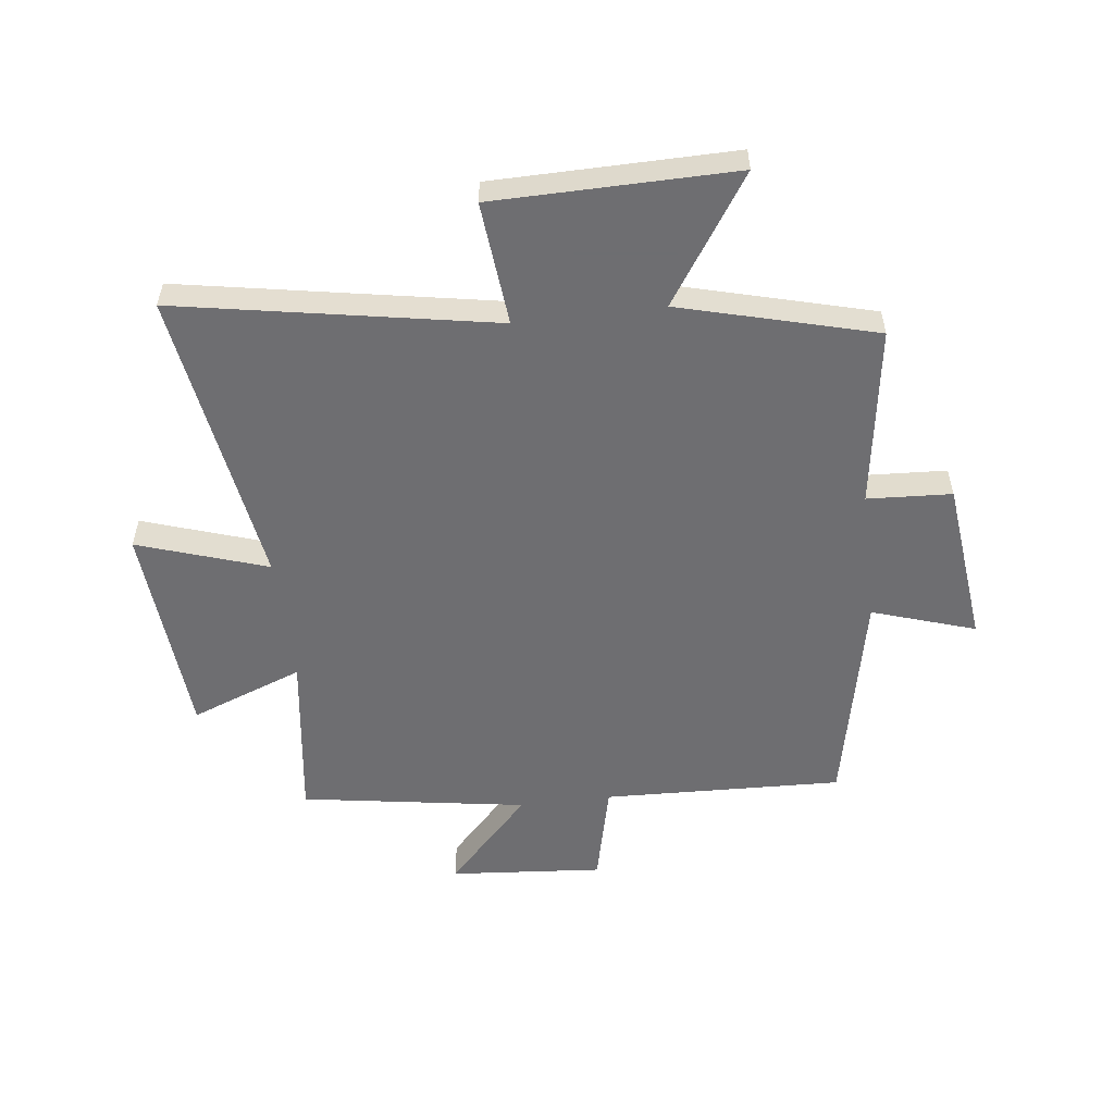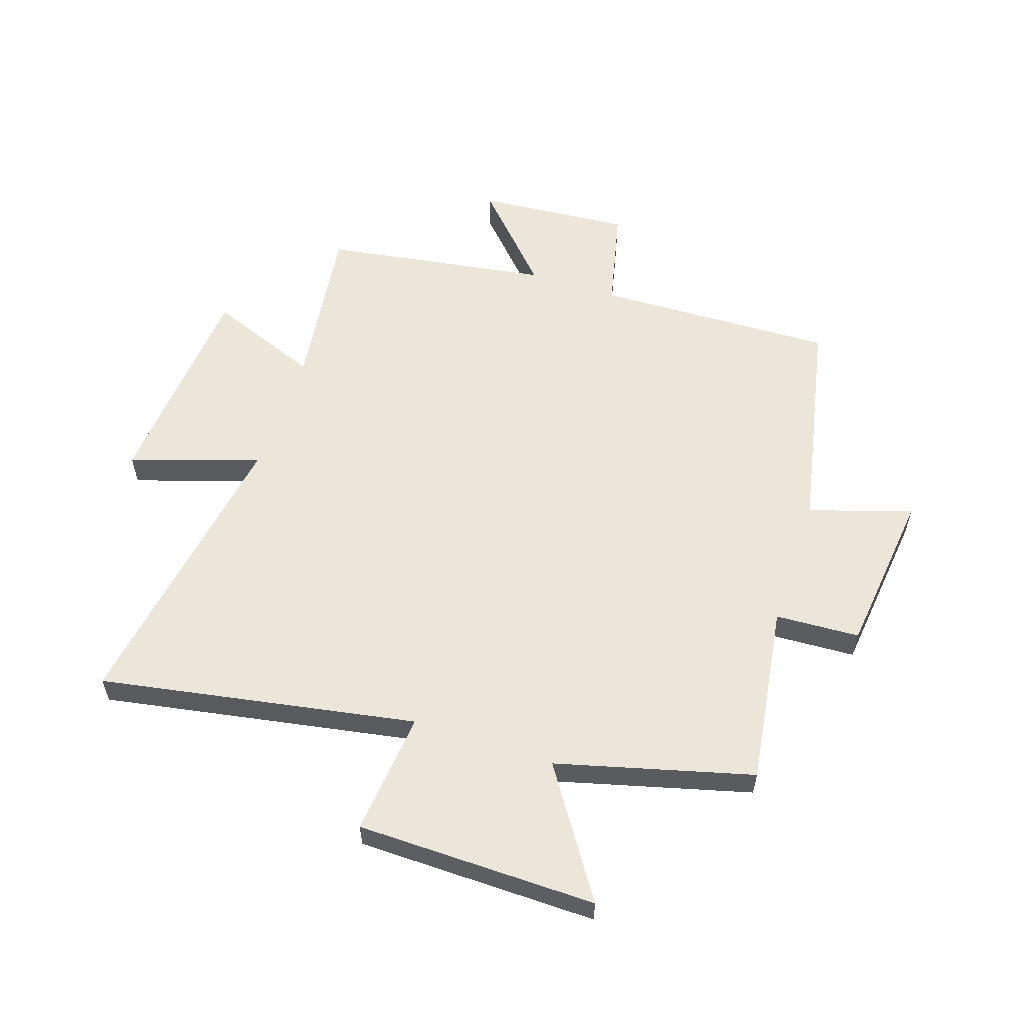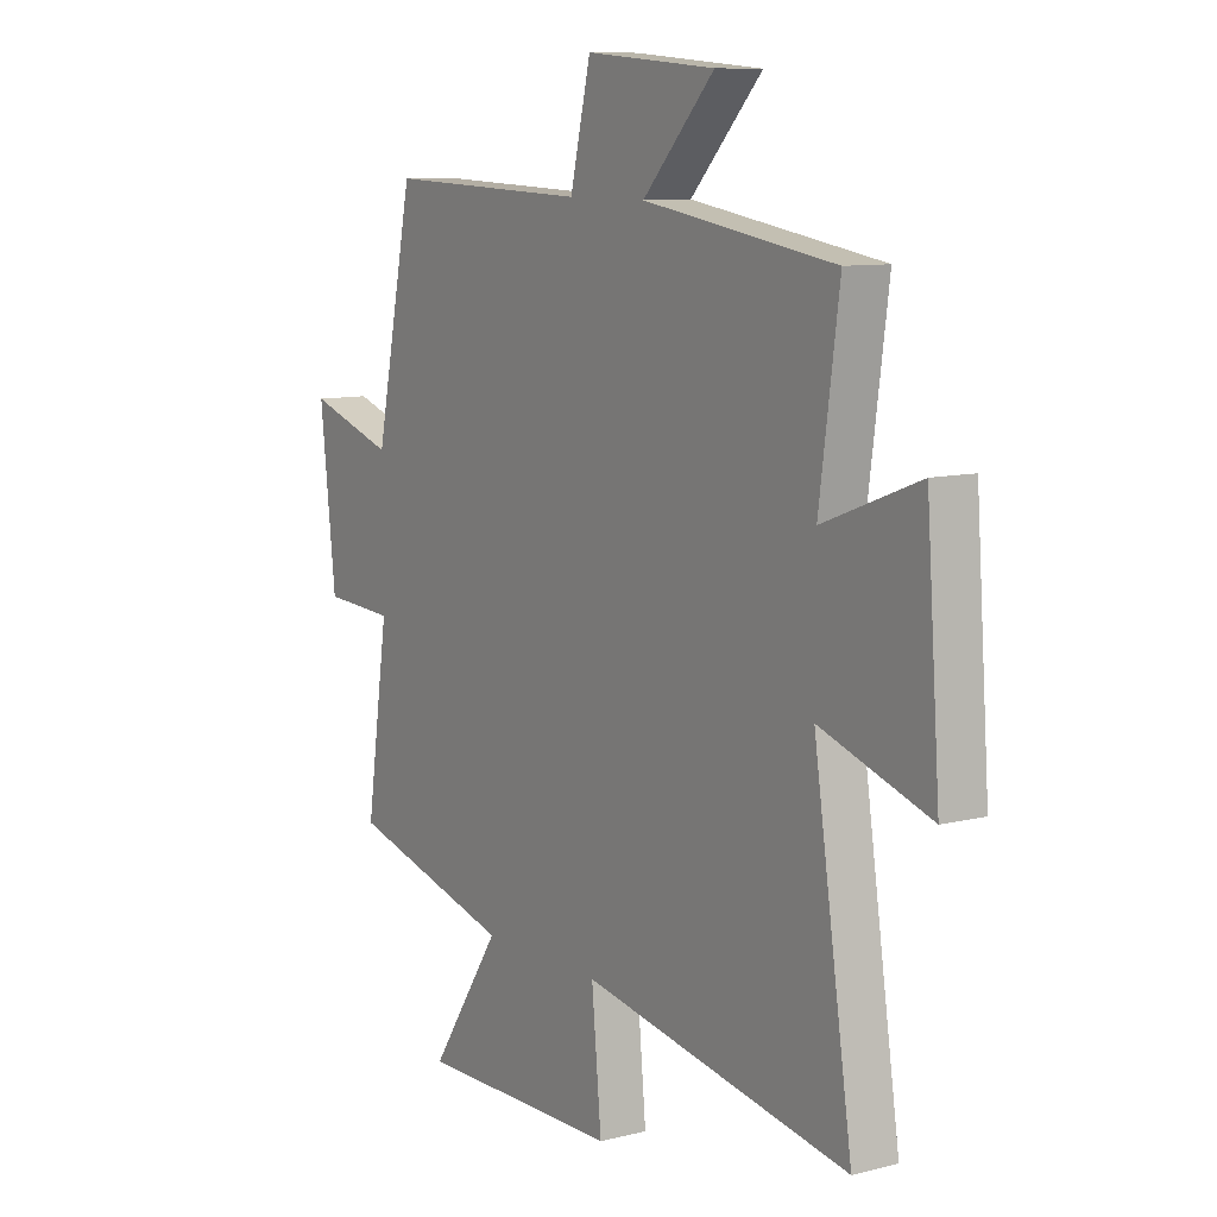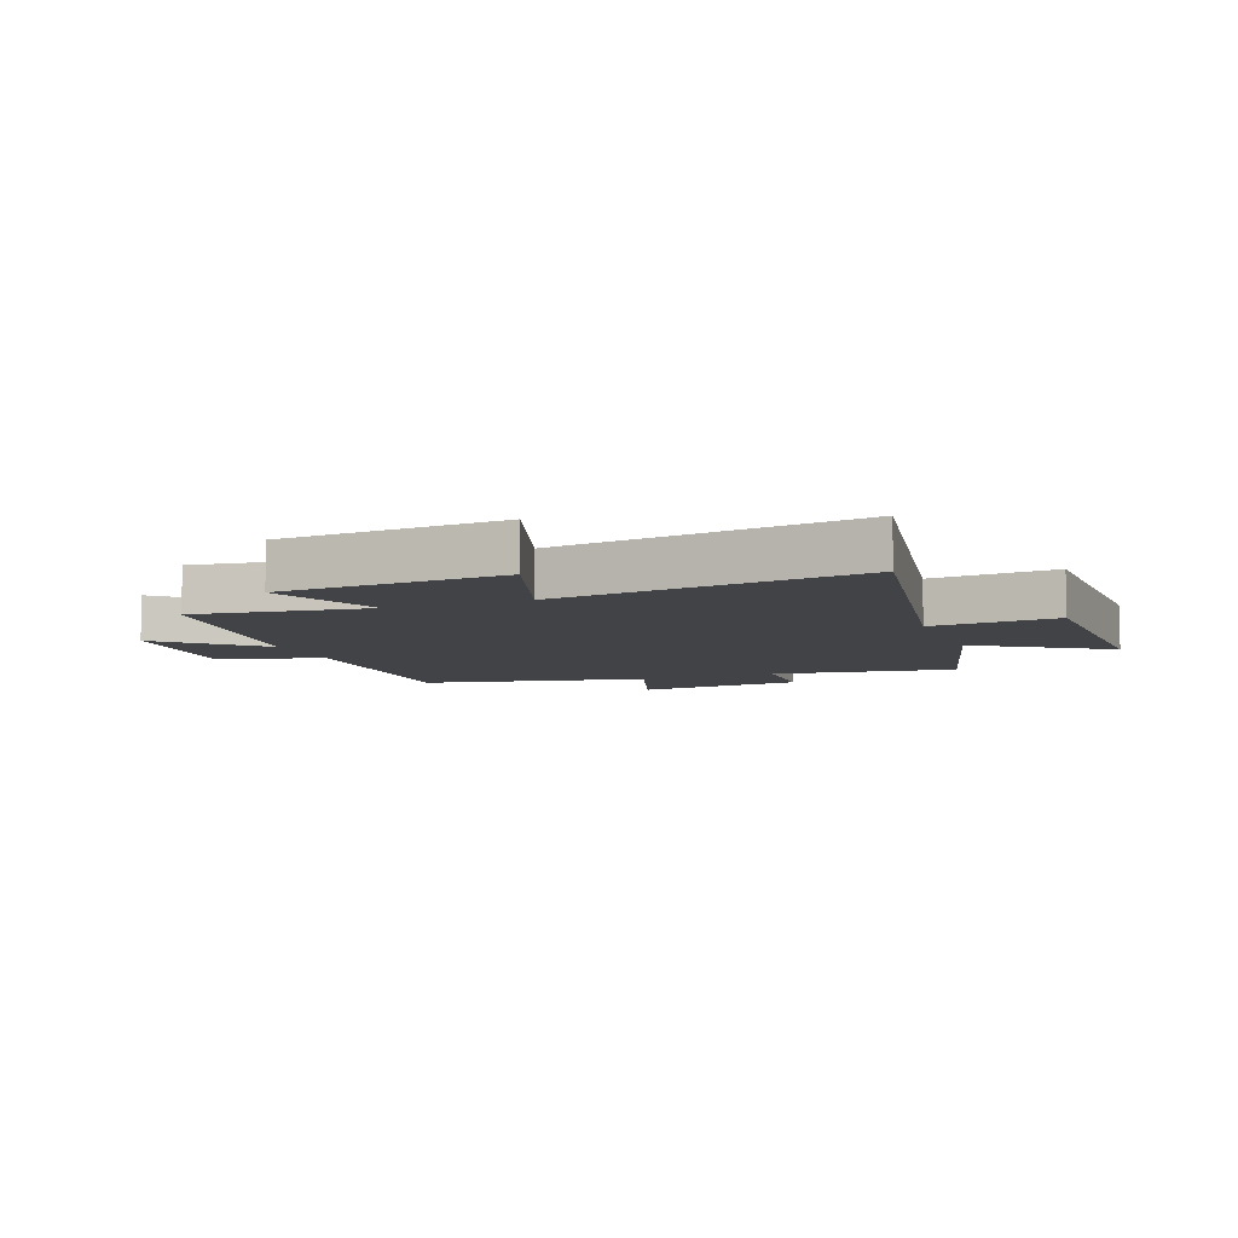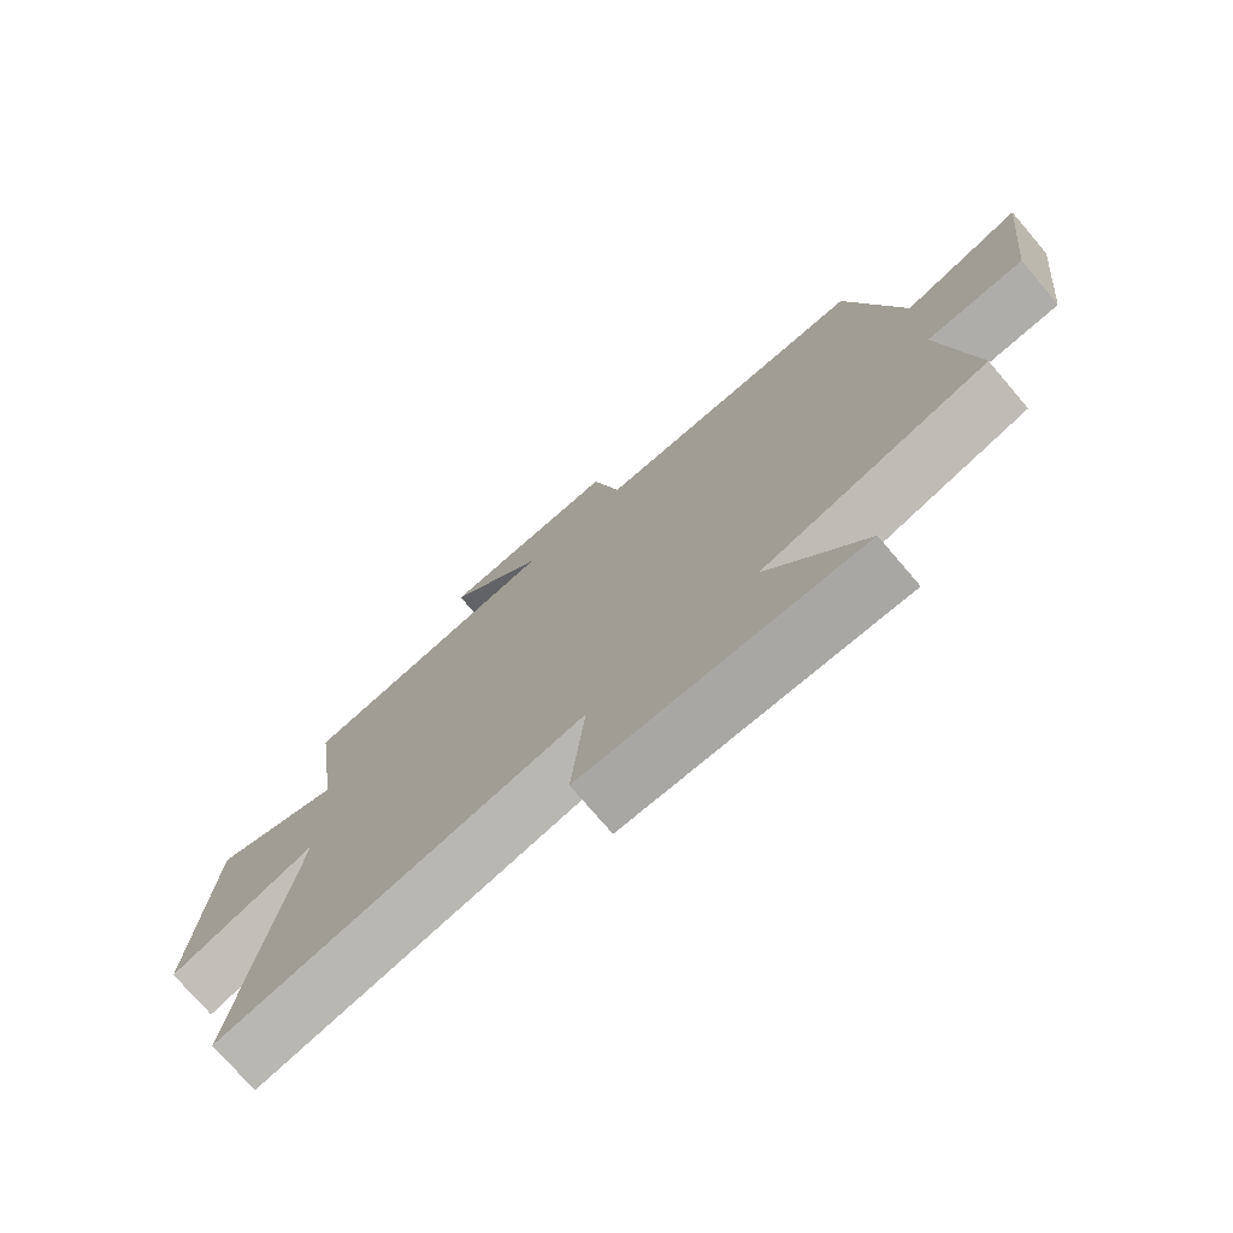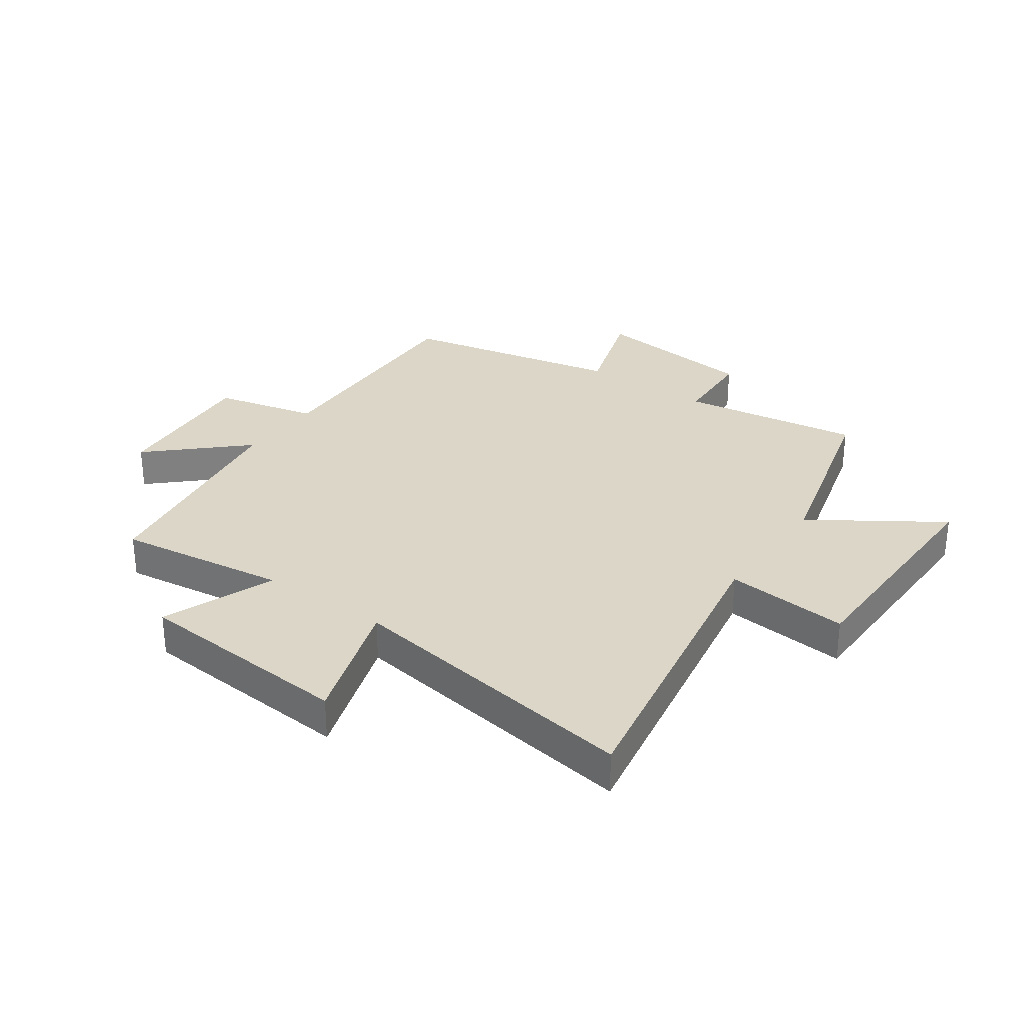
<metadata>
{"format":"obj","ext":"obj","renderer":"f3d","projection":"perspective","resolution":1024,"background":"white","views":[{"elev":-54.4,"azim":-173.0,"up":"+Y"},{"elev":57.3,"azim":-161.4,"up":"+Y"},{"elev":9.5,"azim":56.4,"up":"+Z"},{"elev":-7.4,"azim":111.1,"up":"+Y"},{"elev":-75.0,"azim":-139.5,"up":"+Z"},{"elev":30.2,"azim":125.4,"up":"+Y"}]}
</metadata>
<code>
v -0.421 0.07 0.515
v -0.009 0.07 0.5
v 0.033 0.07 0.677
v 0.297 0.07 0.655
v 0.151 0.07 0.5
v 0.54 0.07 0.438
v 0.5 0.07 0.145
v 0.694 0.07 0.219
v 0.722 0.07 -0.157
v 0.5 0.07 -0.083
v 0.579 0.07 -0.599
v 0.037 0.07 -0.5
v 0.057 0.07 -0.713
v -0.355 0.07 -0.717
v -0.211 0.07 -0.5
v -0.546 0.07 -0.41
v -0.5 0.07 -0.1
v -0.645 0.07 -0.092
v -0.677 0.07 0.194
v -0.5 0.07 0.136
v -0.421 0 0.515
v -0.009 0 0.5
v 0.033 0 0.677
v 0.297 0 0.655
v 0.151 0 0.5
v 0.54 0 0.438
v 0.5 0 0.145
v 0.694 0 0.219
v 0.722 0 -0.157
v 0.5 0 -0.083
v 0.579 0 -0.599
v 0.037 0 -0.5
v 0.057 0 -0.713
v -0.355 0 -0.717
v -0.211 0 -0.5
v -0.546 0 -0.41
v -0.5 0 -0.1
v -0.645 0 -0.092
v -0.677 0 0.194
v -0.5 0 0.136
f 17 18 19 20
f 17 20 1 2
f 15 16 17 2
f 12 13 14 15
f 12 15 2 3
f 10 11 12 3
f 7 8 9 10
f 5 6 7
f 5 7 10
f 3 4 5
f 3 5 10
f 40 39 38 37
f 22 21 40 37
f 22 37 36 35
f 35 34 33 32
f 23 22 35 32
f 23 32 31 30
f 30 29 28 27
f 27 26 25
f 30 27 25
f 25 24 23
f 30 25 23
f 1 21 22 2
f 2 22 23 3
f 3 23 24 4
f 4 24 25 5
f 5 25 26 6
f 6 26 27 7
f 7 27 28 8
f 8 28 29 9
f 9 29 30 10
f 10 30 31 11
f 11 31 32 12
f 12 32 33 13
f 13 33 34 14
f 14 34 35 15
f 15 35 36 16
f 16 36 37 17
f 17 37 38 18
f 18 38 39 19
f 19 39 40 20
f 20 40 21 1

</code>
